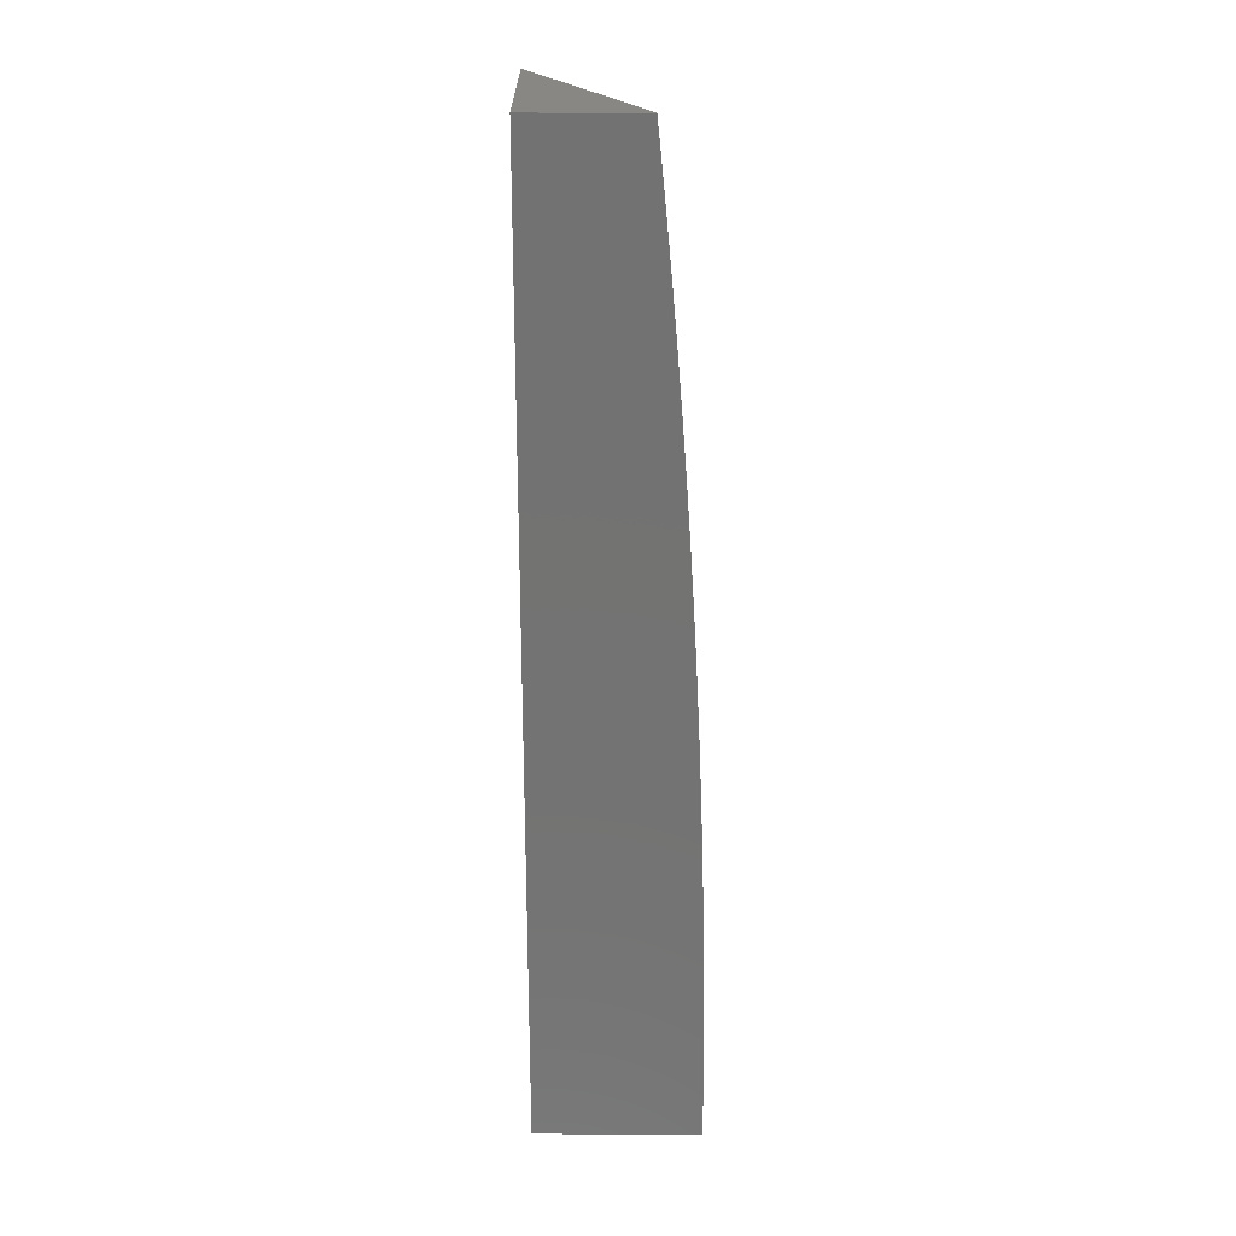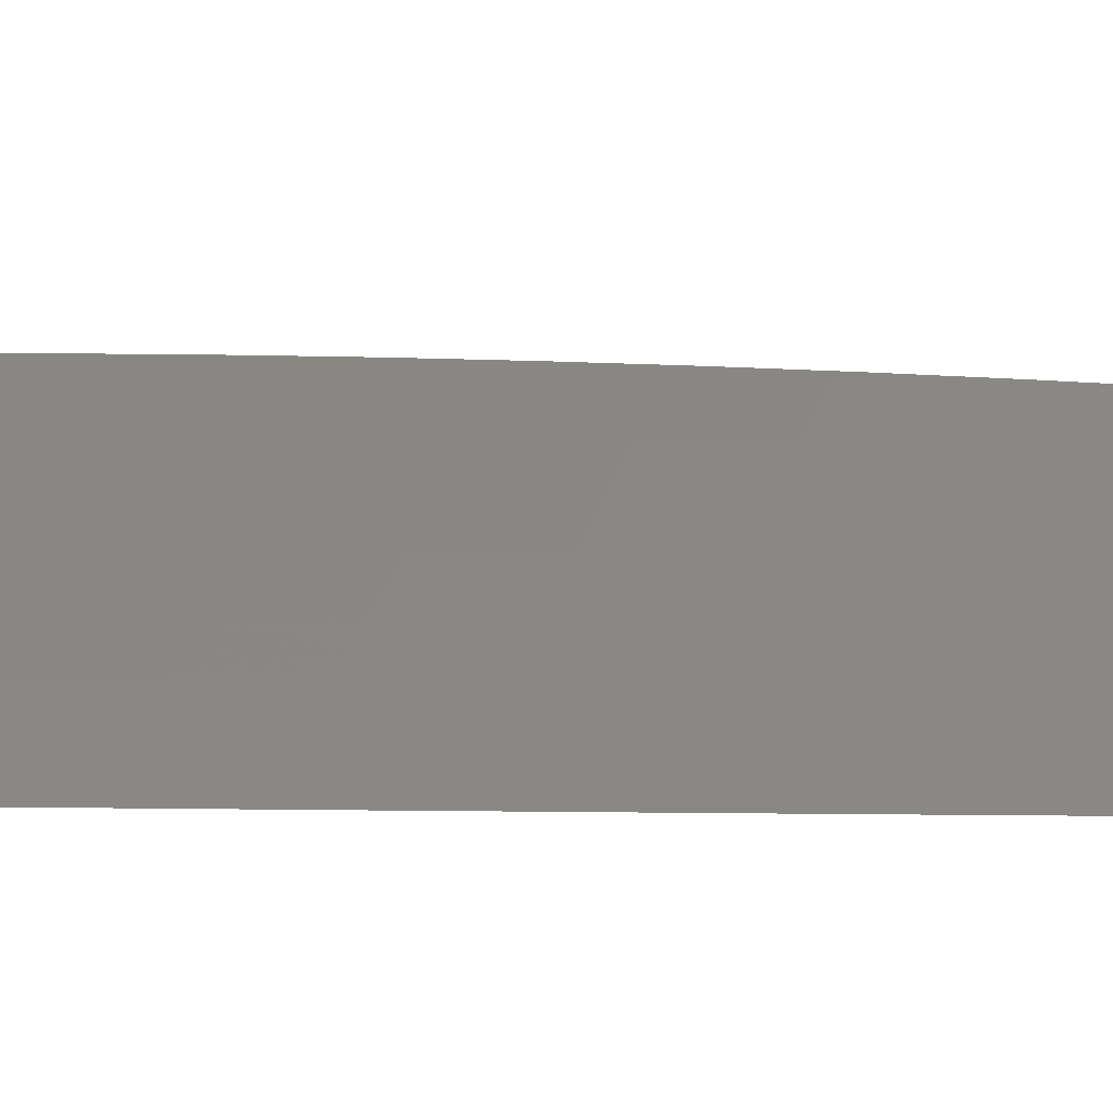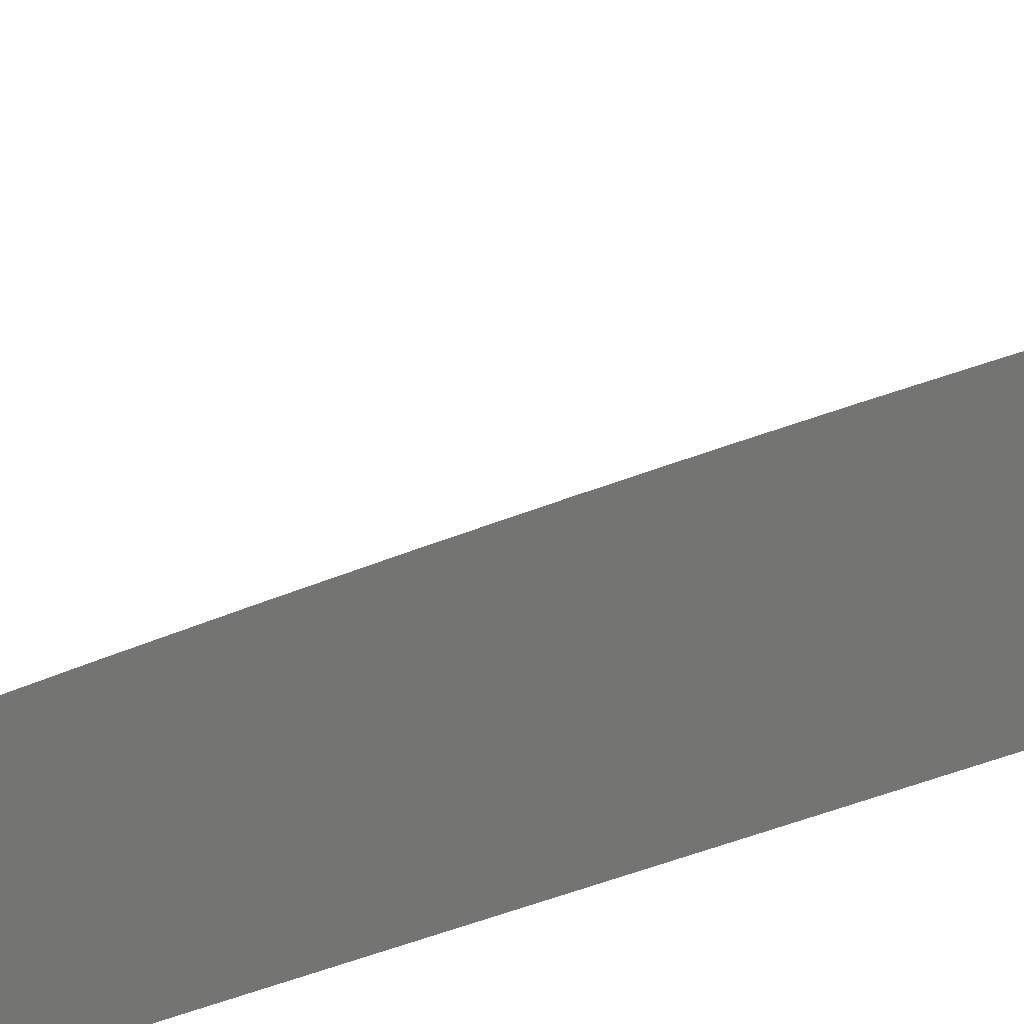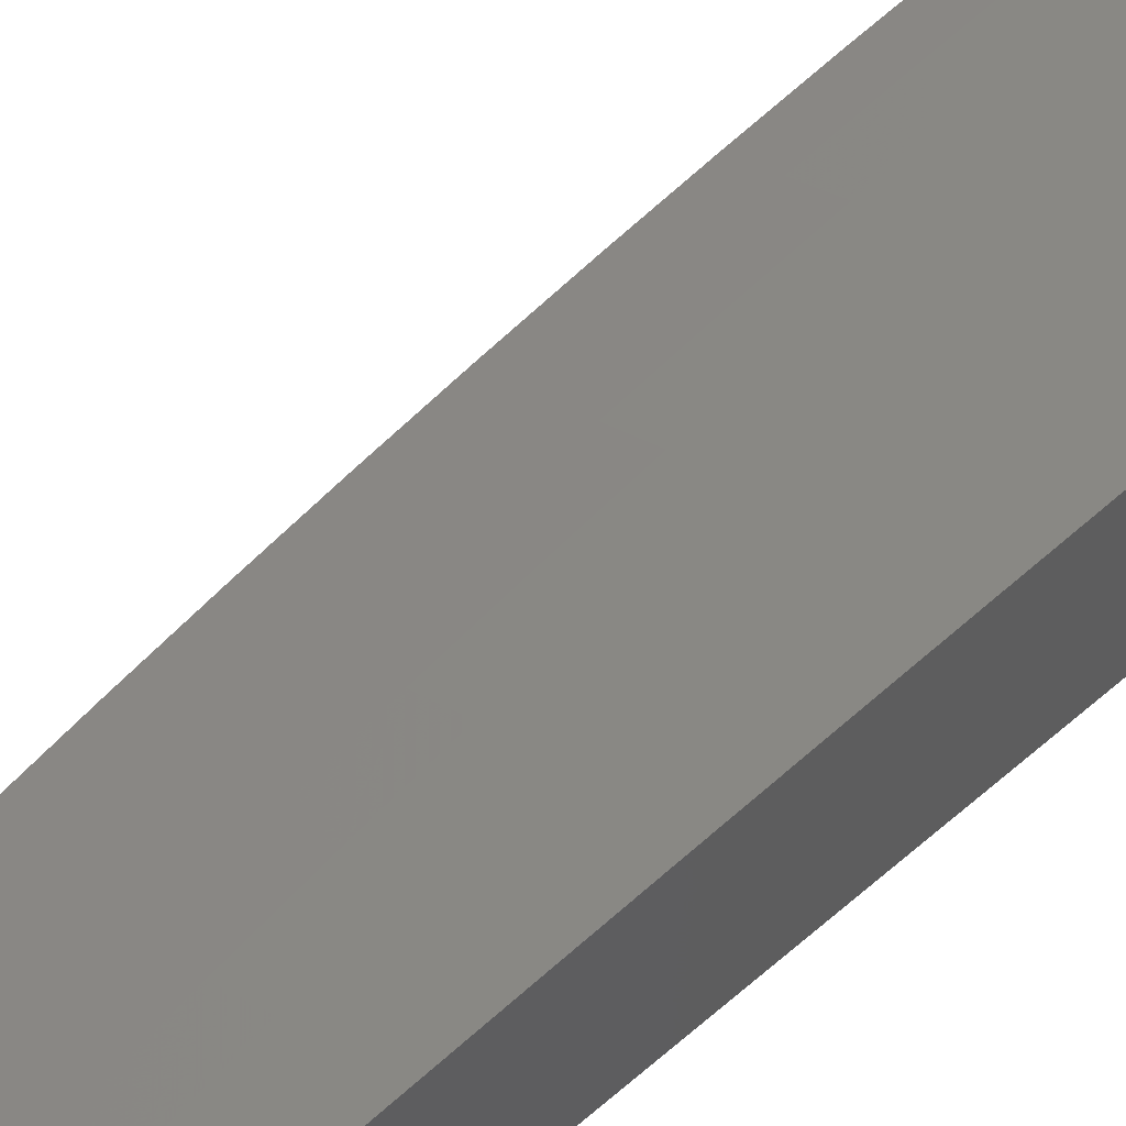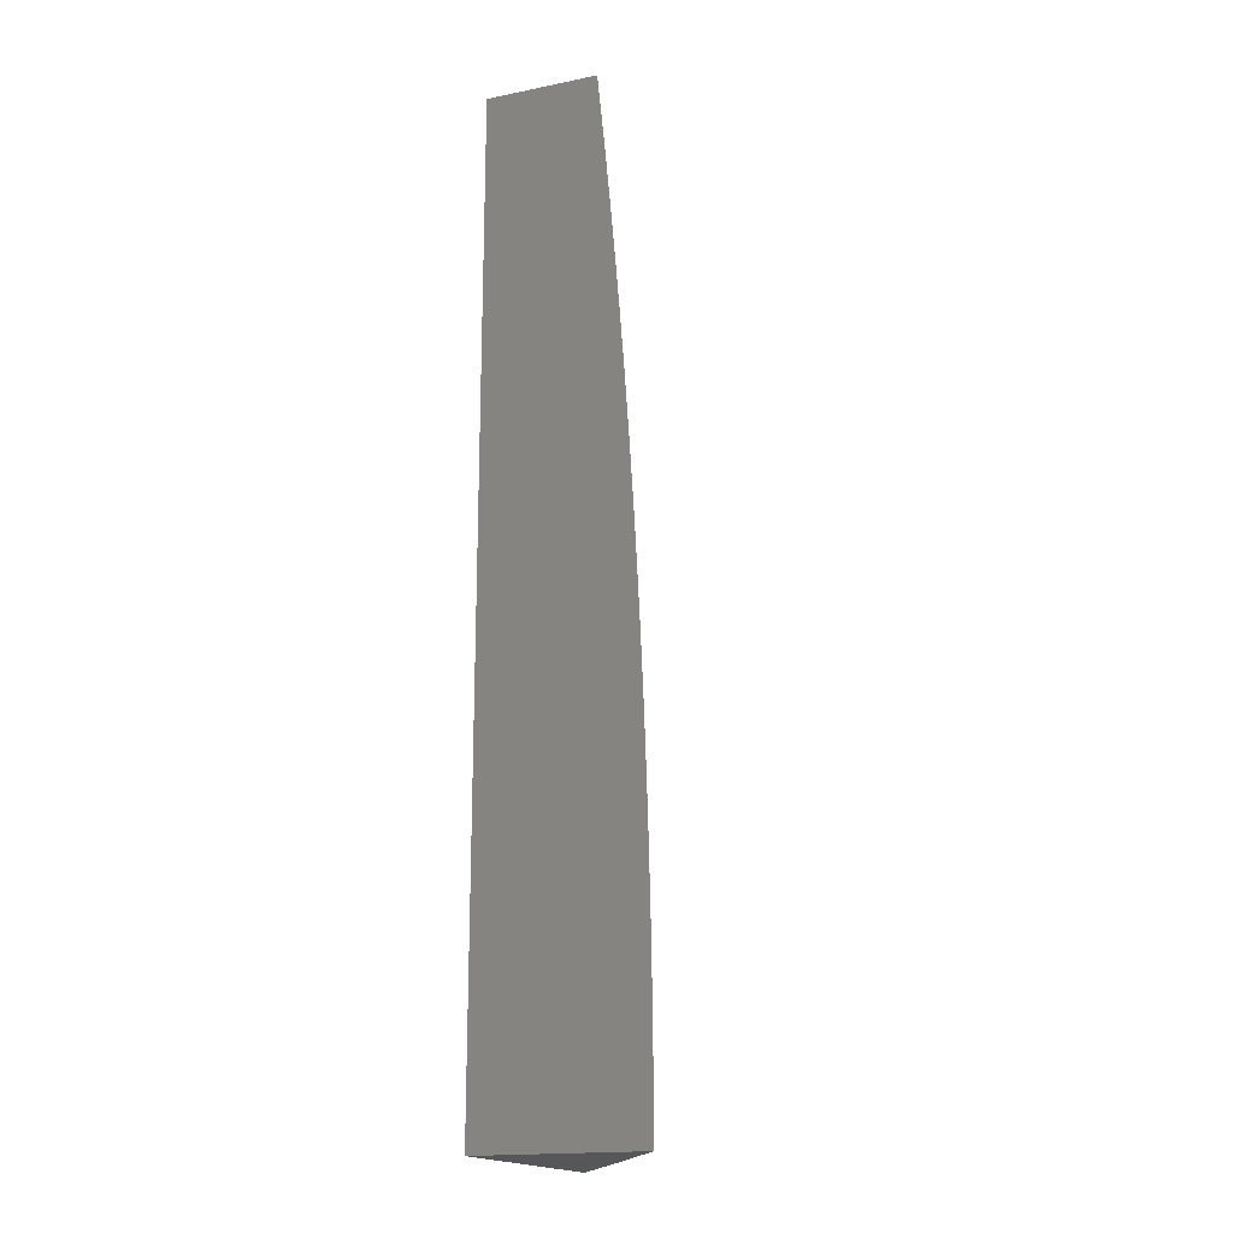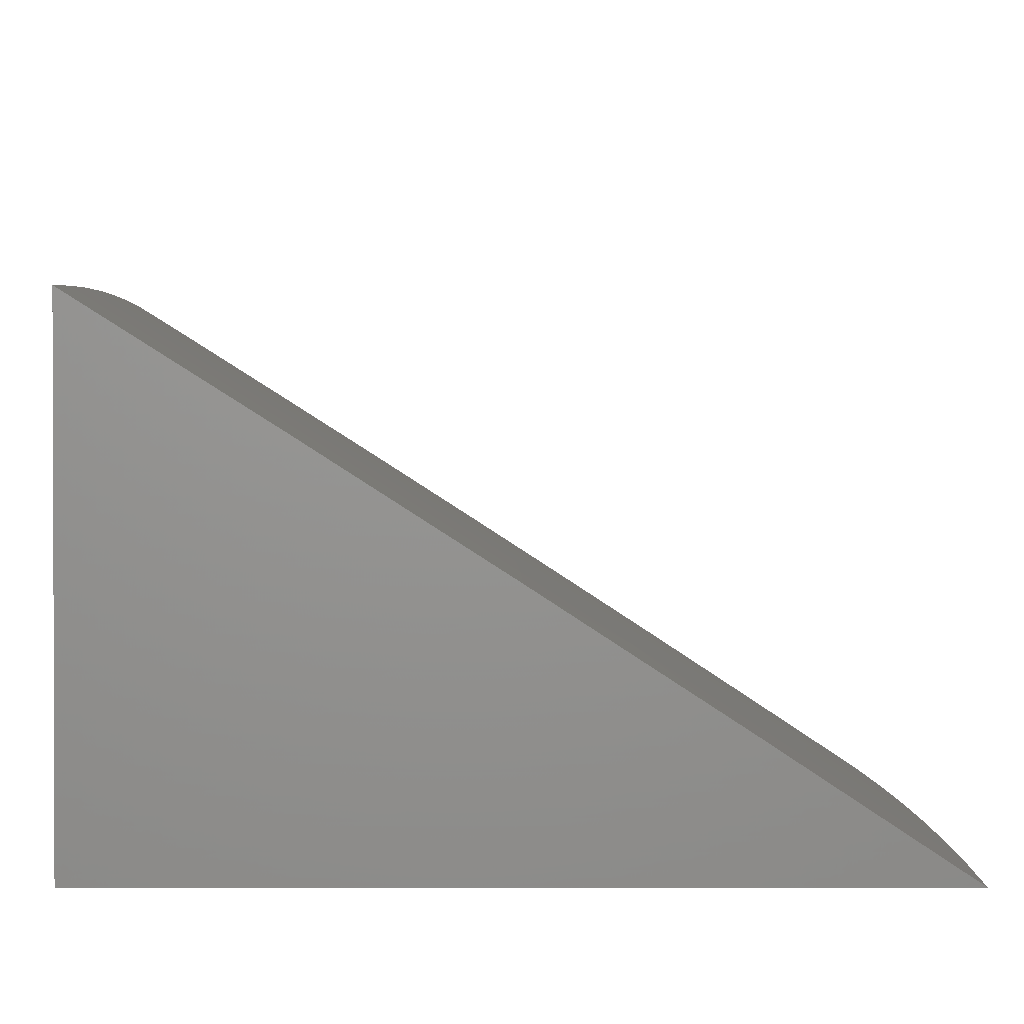
<metadata>
{"format":"stl","ext":"stl","renderer":"f3d","projection":"perspective","resolution":1024,"background":"white","views":[{"elev":25.1,"azim":-89.6,"up":"+Y"},{"elev":-1.1,"azim":113.6,"up":"+Z"},{"elev":23.3,"azim":-124.1,"up":"+Z"},{"elev":62.5,"azim":-131.3,"up":"+Z"},{"elev":-17.7,"azim":-68.4,"up":"+Y"},{"elev":2.4,"azim":-0.3,"up":"+Z"}]}
</metadata>
<code>
# stl→obj: 139 verts, 274 faces
v 6.196 -1.795e-34 10.04
v 6.261 0 10
v 6.228 0.06247 10.02
v 6.261 0.0628 10
v 6.26 0.1256 10
v 6.227 0.1249 10.02
v 6.258 0.1883 10
v 6.226 0.188 10.02
v 6.256 0.2511 10
v 6.223 0.2512 10.02
v 6.253 0.3138 10
v 6.221 0.3146 10.02
v 6.25 0.3764 10
v 6.217 0.3782 10.02
v 6.245 0.439 10
v 6.213 0.442 10.02
v 6.241 0.5016 10
v 6.208 0.506 10.02
v 6.235 0.5641 10
v 6.202 0.5701 10.02
v 6.229 0.6266 10
v 6.196 0.6345 10.02
v 6.223 0.689 10
v 6.189 0.6991 10.02
v 6.216 0.7514 10
v 6.181 0.7638 10.02
v 6.208 0.8136 10
v 6.173 0.8286 10.02
v 6.199 0.8758 10
v 6.164 0.8936 10.02
v 6.19 0.938 10
v 6.154 0.9587 10.02
v 6.18 1 10
v 6.091 1 10.06
v 6 1 10.12
v 6.058 0.9437 10.09
v 6.09 0.9487 10.06
v 6.122 0.9537 10.04
v 6.132 0.8889 10.04
v 6.026 0.9387 10.11
v 6 0.9377 10.12
v 6 0.8754 10.13
v 6 0.813 10.13
v 6.003 0.8702 10.13
v 6.035 0.8749 10.11
v 6.067 0.8796 10.09
v 6.1 0.8843 10.06
v 6.012 0.8069 10.13
v 6 0.7506 10.14
v 6.02 0.7438 10.13
v 6 0.6881 10.14
v 6.027 0.6808 10.13
v 6 0.6257 10.15
v 6.034 0.6179 10.13
v 6.001 0.6146 10.15
v 6.04 0.5552 10.13
v 6.007 0.5522 10.15
v 6.045 0.4927 10.13
v 6.013 0.4901 10.15
v 6.05 0.4304 10.13
v 6.018 0.4281 10.15
v 6.054 0.3683 10.13
v 6.022 0.3663 10.15
v 6.058 0.3063 10.13
v 6.025 0.3047 10.15
v 6.061 0.2446 10.13
v 6.028 0.2433 10.15
v 6.063 0.1831 10.13
v 6.03 0.1821 10.15
v 6.032 0.1212 10.15
v 6 0.1252 10.17
v 6 0.06263 10.17
v 6 0.5632 10.15
v 6 0.5007 10.16
v 6 0.4382 10.16
v 6 0.3756 10.16
v 6 0.313 10.16
v 6 0.2505 10.17
v 6 0.1879 10.17
v 6.032 0.06047 10.15
v 6 0 10.17
v 6.066 -5.385e-34 10.13
v 6.131 -4.787e-34 10.09
v 6.098 0.06114 10.11
v 6.065 0.06081 10.13
v 6.064 0.1218 10.13
v 6.163 0.0618 10.06
v 6.131 0.06147 10.09
v 6.13 0.1231 10.09
v 6.097 0.1224 10.11
v 6.128 0.1851 10.09
v 6.095 0.1841 10.11
v 6.093 0.2459 10.11
v 6.196 0.06213 10.04
v 6.195 0.1243 10.04
v 6.162 0.1237 10.06
v 6.193 0.187 10.04
v 6.191 0.2499 10.04
v 6.188 0.3129 10.04
v 6.185 0.3762 10.04
v 6.18 0.4397 10.04
v 6.176 0.5033 10.04
v 6.17 0.5672 10.04
v 6.164 0.6312 10.04
v 6.157 0.6954 10.04
v 6.149 0.7598 10.04
v 6.141 0.8243 10.04
v 6.161 0.1861 10.06
v 6.126 0.2472 10.09
v 6.09 0.308 10.11
v 6.158 0.2486 10.06
v 6.156 0.3113 10.06
v 6.152 0.3742 10.06
v 6.148 0.4373 10.06
v 6.143 0.5007 10.06
v 6.138 0.5642 10.06
v 6.131 0.6279 10.06
v 6.125 0.6918 10.06
v 6.117 0.7558 10.06
v 6.109 0.82 10.06
v 6.123 0.3096 10.09
v 6.087 0.3702 10.11
v 6.12 0.3722 10.09
v 6.115 0.435 10.09
v 6.111 0.498 10.09
v 6.105 0.5612 10.09
v 6.099 0.6246 10.09
v 6.092 0.6881 10.09
v 6.085 0.7518 10.09
v 6.076 0.8156 10.09
v 6.083 0.4327 10.11
v 6.078 0.4954 10.11
v 6.073 0.5582 10.11
v 6.067 0.6213 10.11
v 6.06 0.6844 10.11
v 6.052 0.7478 10.11
v 6.044 0.8113 10.11
v 6 1 10
v 6 0 10
f 1 2 3
f 3 2 4
f 3 4 5
f 3 5 6
f 6 5 7
f 6 7 8
f 8 7 9
f 8 9 10
f 10 9 11
f 10 11 12
f 12 11 13
f 12 13 14
f 14 13 15
f 14 15 16
f 16 15 17
f 16 17 18
f 18 17 19
f 18 19 20
f 20 19 21
f 20 21 22
f 22 21 23
f 22 23 24
f 24 23 25
f 24 25 26
f 26 25 27
f 26 27 28
f 28 27 29
f 28 29 30
f 30 29 31
f 30 31 32
f 32 31 33
f 32 33 34
f 35 36 34
f 34 36 37
f 34 37 38
f 38 37 39
f 38 39 30
f 30 39 28
f 36 35 40
f 40 35 41
f 40 41 42
f 43 44 42
f 42 44 45
f 42 45 40
f 40 45 46
f 40 46 36
f 36 46 47
f 36 47 37
f 37 47 39
f 44 43 48
f 48 43 49
f 48 49 50
f 50 49 51
f 50 51 52
f 52 51 53
f 52 53 54
f 54 53 55
f 54 55 56
f 56 55 57
f 56 57 58
f 58 57 59
f 58 59 60
f 60 59 61
f 60 61 62
f 62 61 63
f 62 63 64
f 64 63 65
f 64 65 66
f 66 65 67
f 66 67 68
f 68 67 69
f 68 69 70
f 70 69 71
f 70 71 72
f 53 73 55
f 55 73 57
f 73 74 57
f 57 74 59
f 74 75 59
f 59 75 61
f 75 76 61
f 61 76 63
f 76 77 63
f 63 77 65
f 77 78 65
f 65 78 67
f 78 79 67
f 67 79 69
f 79 71 69
f 70 72 80
f 80 72 81
f 80 81 82
f 83 84 82
f 82 84 85
f 82 85 80
f 80 85 86
f 80 86 70
f 70 86 68
f 1 87 83
f 83 87 88
f 83 88 84
f 84 88 89
f 84 89 90
f 90 89 91
f 90 91 92
f 92 91 93
f 92 93 66
f 66 93 64
f 87 1 94
f 94 1 3
f 94 3 6
f 87 94 95
f 95 94 6
f 95 6 8
f 88 87 96
f 96 87 95
f 96 95 97
f 97 95 8
f 97 8 98
f 98 8 10
f 98 10 99
f 99 10 12
f 99 12 100
f 100 12 14
f 100 14 101
f 101 14 16
f 101 16 102
f 102 16 18
f 102 18 103
f 103 18 20
f 103 20 104
f 104 20 22
f 104 22 105
f 105 22 24
f 105 24 106
f 106 24 26
f 106 26 107
f 107 26 28
f 107 28 39
f 86 85 90
f 90 85 84
f 88 96 89
f 89 96 108
f 89 108 91
f 91 108 109
f 91 109 93
f 93 109 110
f 93 110 64
f 64 110 62
f 108 96 97
f 68 86 92
f 92 86 90
f 108 97 111
f 111 97 98
f 111 98 112
f 112 98 99
f 112 99 113
f 113 99 100
f 113 100 114
f 114 100 101
f 114 101 115
f 115 101 102
f 115 102 116
f 116 102 103
f 116 103 117
f 117 103 104
f 117 104 118
f 118 104 105
f 118 105 119
f 119 105 106
f 119 106 120
f 120 106 107
f 120 107 47
f 47 107 39
f 66 68 92
f 108 111 109
f 109 111 121
f 109 121 110
f 110 121 122
f 110 122 62
f 62 122 60
f 121 111 112
f 121 112 123
f 123 112 113
f 123 113 124
f 124 113 114
f 124 114 125
f 125 114 115
f 125 115 126
f 126 115 116
f 126 116 127
f 127 116 117
f 127 117 128
f 128 117 118
f 128 118 129
f 129 118 119
f 129 119 130
f 130 119 120
f 130 120 46
f 46 120 47
f 121 123 122
f 122 123 131
f 122 131 60
f 60 131 58
f 131 123 124
f 131 124 132
f 132 124 125
f 132 125 133
f 133 125 126
f 133 126 134
f 134 126 127
f 134 127 135
f 135 127 128
f 135 128 136
f 136 128 129
f 136 129 137
f 137 129 130
f 137 130 45
f 45 130 46
f 56 58 132
f 132 58 131
f 56 132 133
f 54 56 133
f 54 133 134
f 52 54 134
f 52 134 135
f 50 52 135
f 50 135 136
f 48 50 136
f 48 136 137
f 44 48 137
f 44 137 45
f 34 38 32
f 32 38 30
f 35 34 138
f 138 34 33
f 33 31 138
f 138 31 29
f 138 29 27
f 27 25 138
f 138 25 139
f 139 25 23
f 139 23 21
f 21 19 139
f 139 19 17
f 139 17 15
f 15 13 139
f 139 13 11
f 139 11 9
f 9 7 139
f 139 7 5
f 139 5 4
f 4 2 139
f 2 1 139
f 139 1 83
f 139 83 82
f 82 81 139
f 81 72 139
f 139 72 71
f 139 71 79
f 79 78 139
f 139 78 77
f 139 77 76
f 76 75 139
f 139 75 74
f 139 74 73
f 73 53 139
f 139 53 51
f 139 51 49
f 139 49 138
f 138 49 43
f 138 43 42
f 42 41 138
f 138 41 35

</code>
